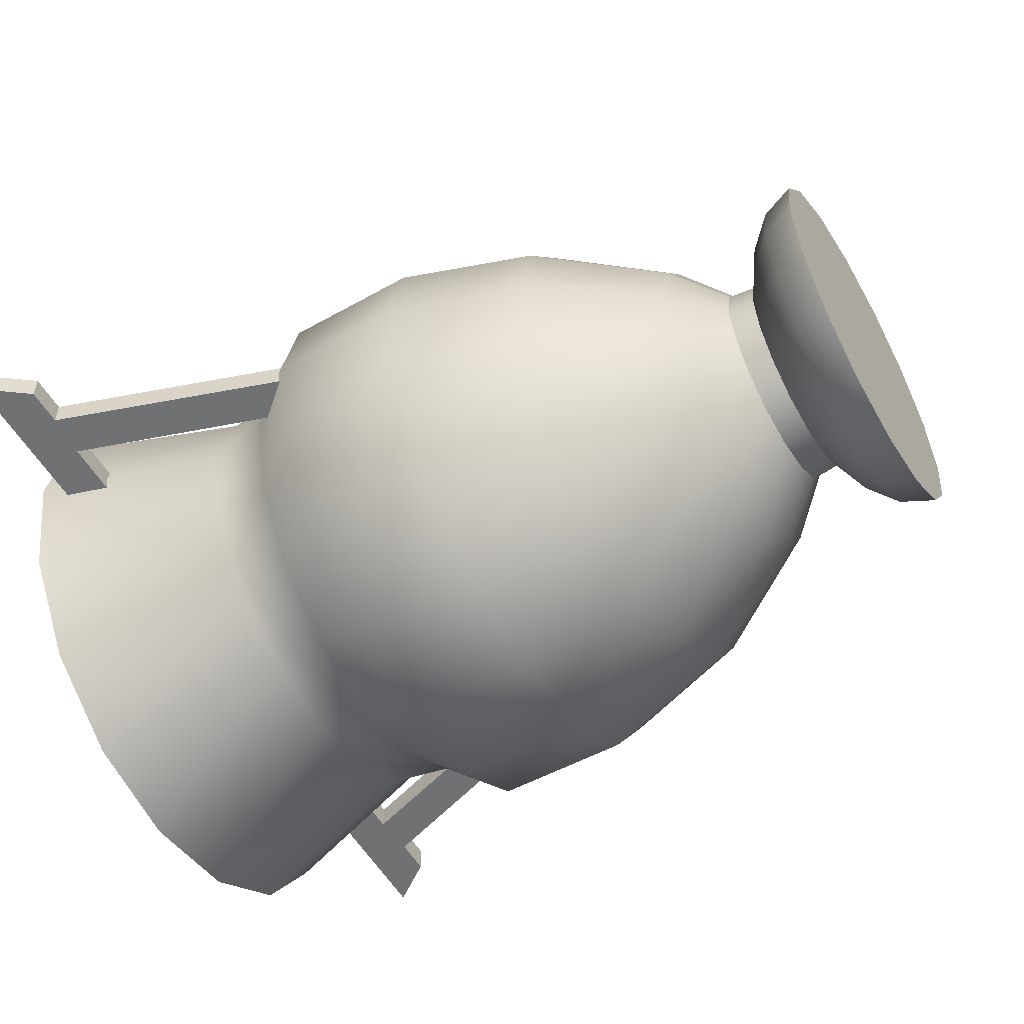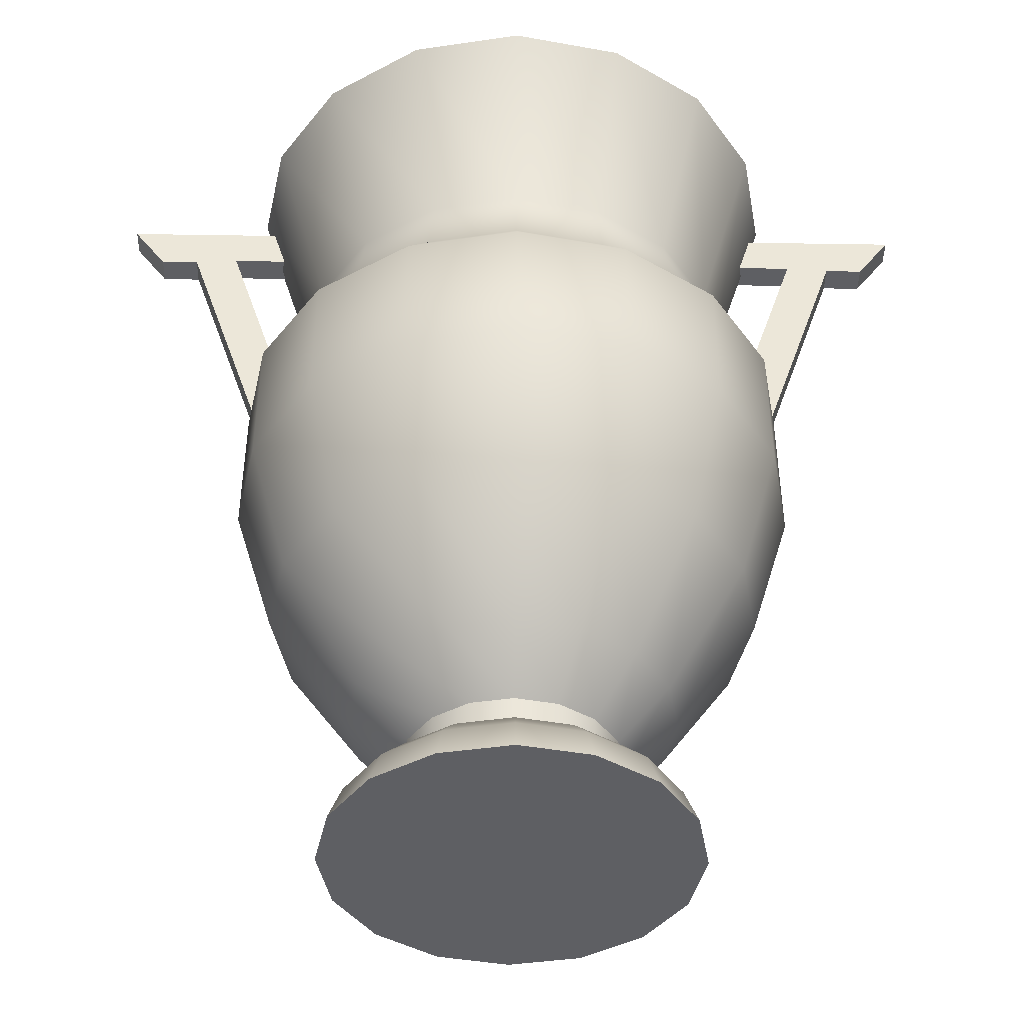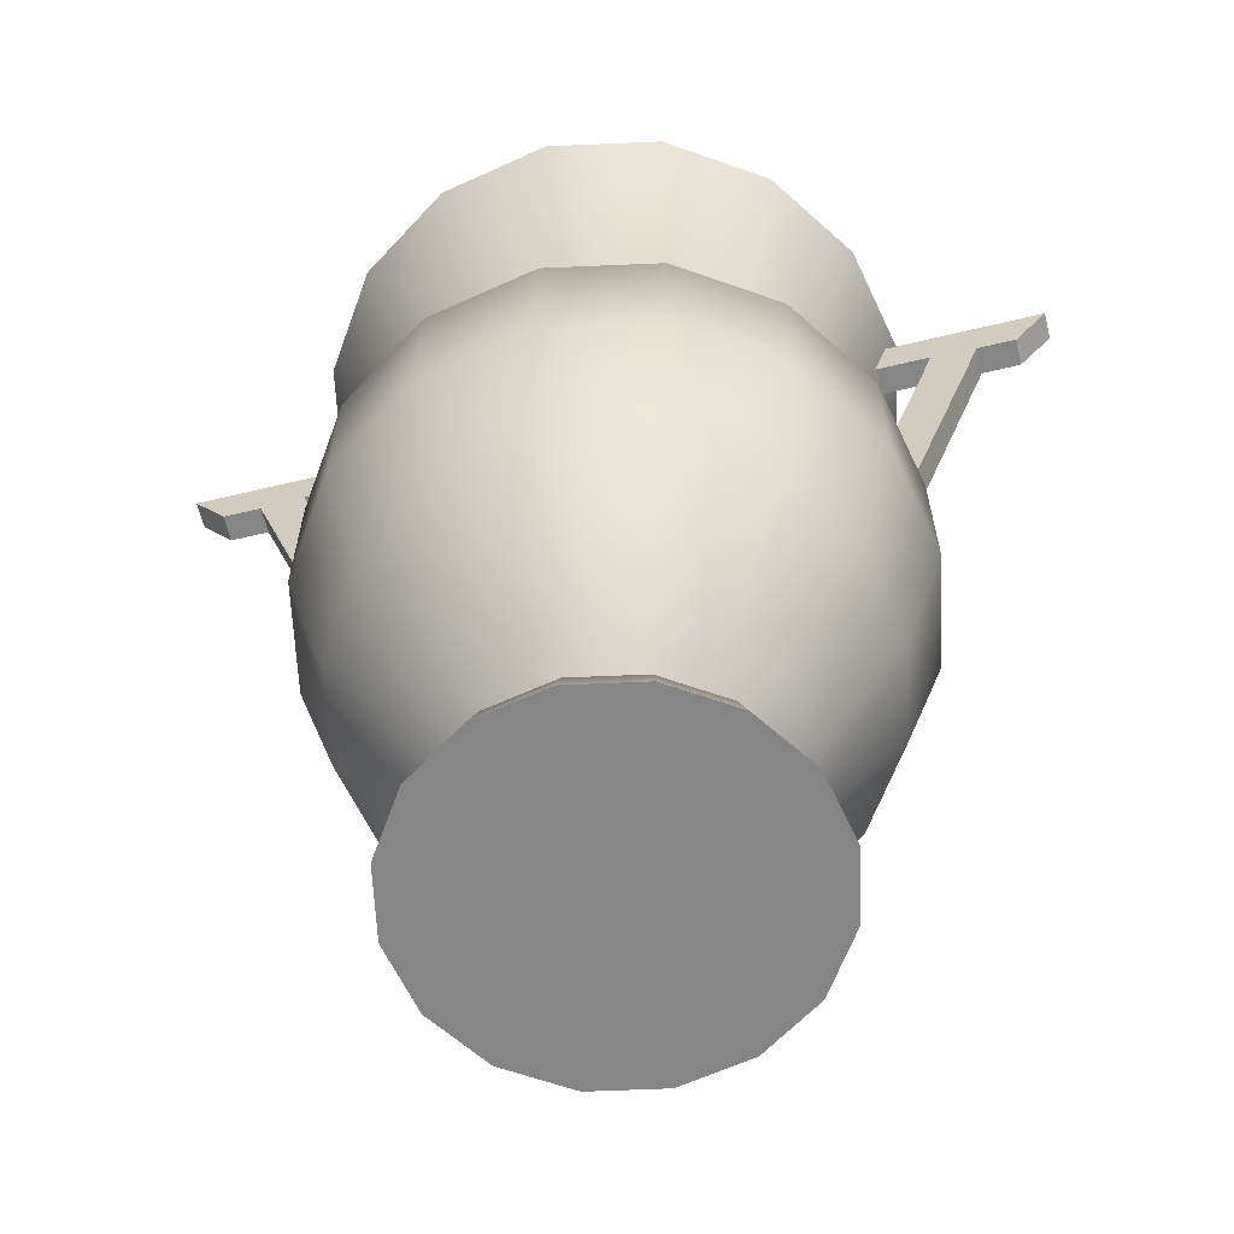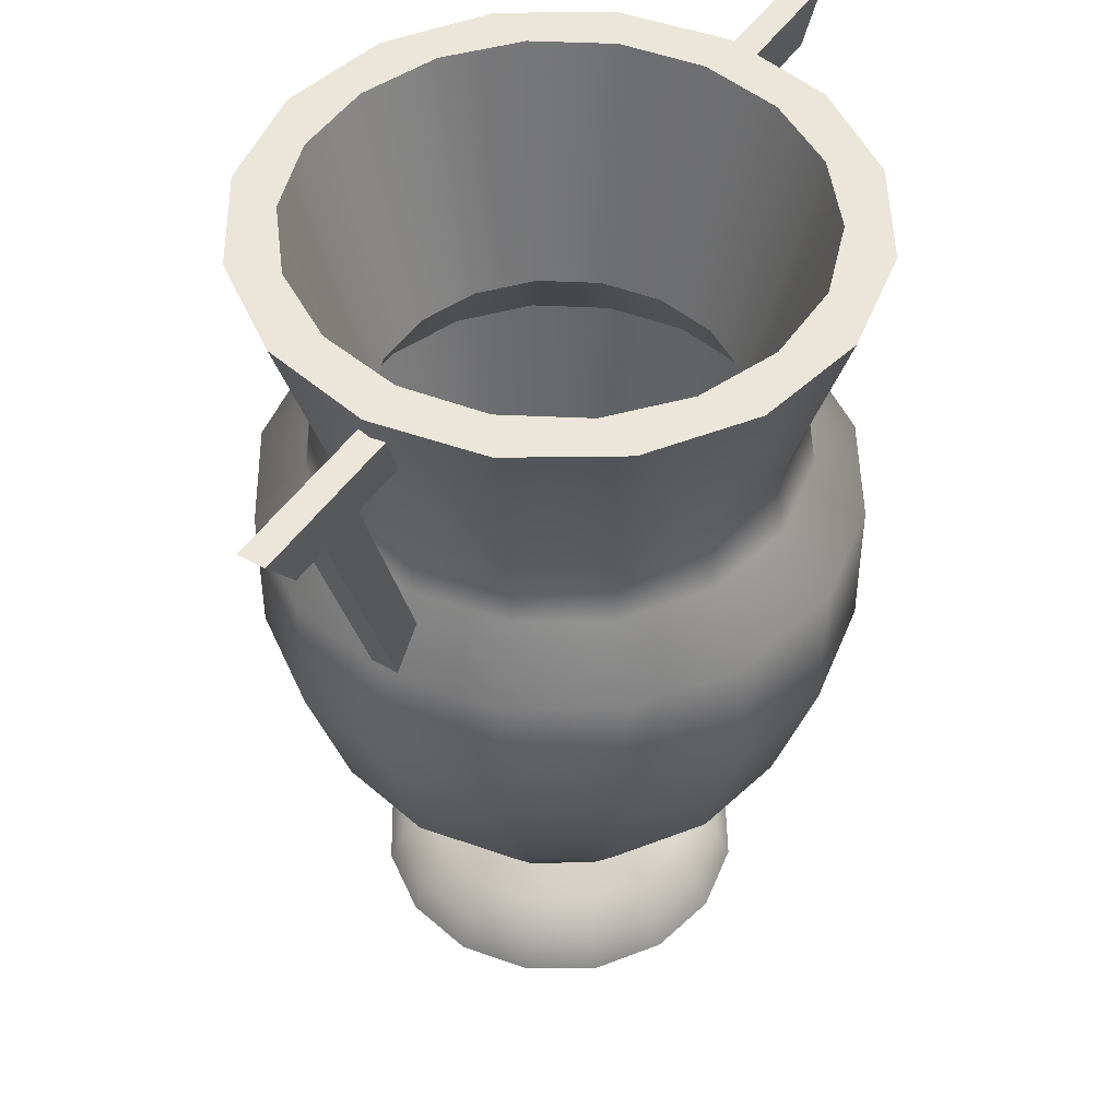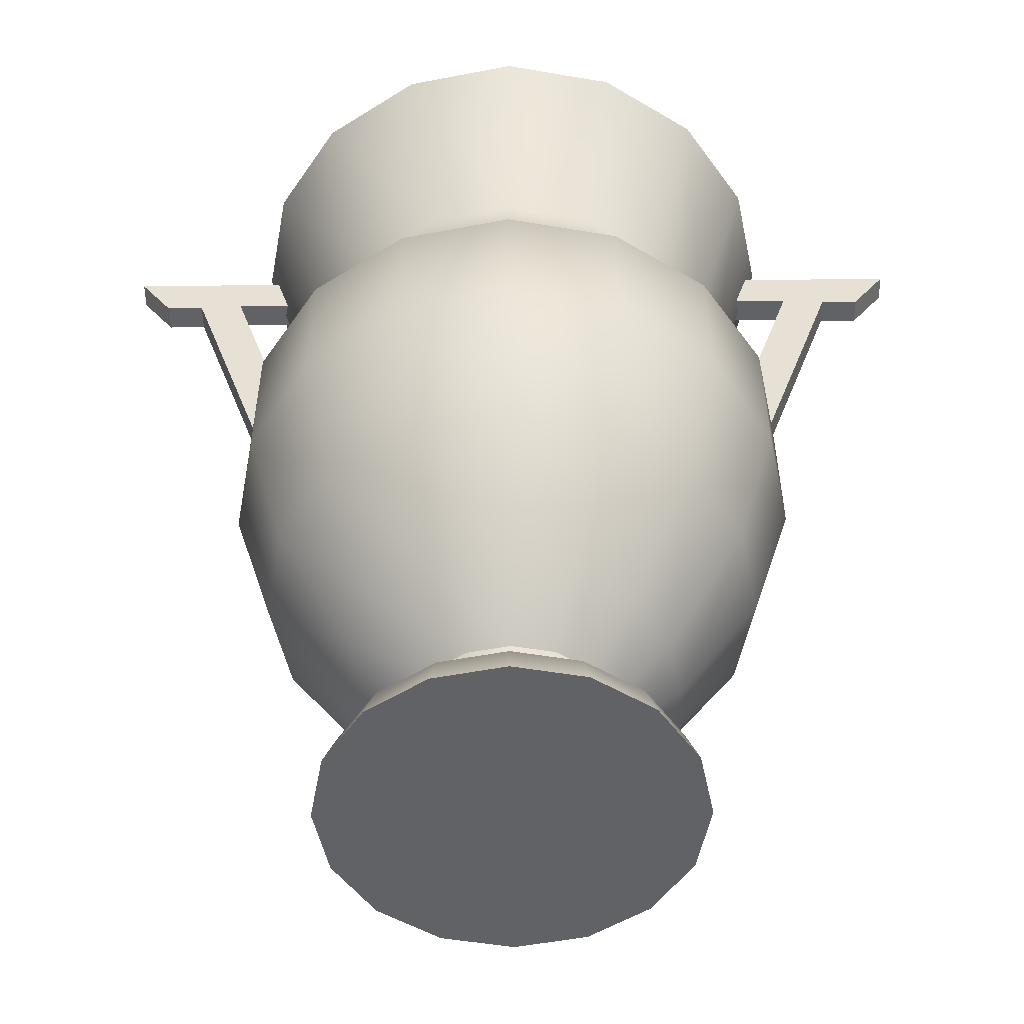
<metadata>
{"format":"obj","ext":"obj","renderer":"f3d","projection":"perspective","resolution":1024,"background":"white","views":[{"elev":-55.2,"azim":-59.9,"up":"+Z"},{"elev":-41.4,"azim":178.9,"up":"+Y"},{"elev":-61.7,"azim":13.8,"up":"+Y"},{"elev":48.5,"azim":122.9,"up":"+Y"},{"elev":-50.6,"azim":0.7,"up":"+Y"}]}
</metadata>
<code>
o vase
v 0 132 0
v 38 132 0
v 35.71 132 13
v 29.11 132 24.43
v 19 132 32.91
v 6.599 132 37.42
v -6.599 132 37.42
v -19 132 32.91
v -29.11 132 24.43
v -35.71 132 13
v -38 132 1.228e-13
v -35.71 132 -13
v -29.11 132 -24.43
v -19 132 -32.91
v -6.599 132 -37.42
v 6.599 132 -37.42
v 19 132 -32.91
v 29.11 132 -24.43
v 35.71 132 -13
v 104 132 0
v 97.73 132 35.57
v 79.67 132 66.85
v 52 132 90.07
v 18.06 132 102.4
v -18.06 132 102.4
v -52 132 90.07
v -79.67 132 66.85
v -97.73 132 35.57
v -104 132 3.36e-13
v -97.73 132 -35.57
v -79.67 132 -66.85
v -52 132 -90.07
v -18.06 132 -102.4
v 18.06 132 -102.4
v 52 132 -90.07
v 79.67 132 -66.85
v 97.73 132 -35.57
v 159 411 0
v 149.4 411 54.38
v 121.8 411 102.2
v 79.5 411 137.7
v 27.61 411 156.6
v -27.61 411 156.6
v -79.5 411 137.7
v -121.8 411 102.2
v -149.4 411 54.38
v -159 411 5.137e-13
v -149.4 411 -54.38
v -121.8 411 -102.2
v -79.5 411 -137.7
v -27.61 411 -156.6
v 27.61 411 -156.6
v 79.5 411 -137.7
v 121.8 411 -102.2
v 149.4 411 -54.38
v 128 463 0
v 120.3 463 43.78
v 98.05 463 82.28
v 64 463 110.9
v 22.23 463 126.1
v -22.23 463 126.1
v -64 463 110.9
v -98.05 463 82.28
v -120.3 463 43.78
v -128 463 4.136e-13
v -120.3 463 -43.78
v -98.05 463 -82.28
v -64 463 -110.9
v -22.23 463 -126.1
v 22.23 463 -126.1
v 64 463 -110.9
v 98.05 463 -82.28
v 120.3 463 -43.78
v 174 633 0
v 163.5 633 59.51
v 133.3 633 111.8
v 87 633 150.7
v 30.21 633 171.4
v -30.21 633 171.4
v -87 633 150.7
v -133.3 633 111.8
v -163.5 633 59.51
v -174 633 5.622e-13
v -163.5 633 -59.51
v -133.3 633 -111.8
v -87 633 -150.7
v -30.21 633 -171.4
v 30.21 633 -171.4
v 87 633 -150.7
v 133.3 633 -111.8
v 163.5 633 -59.51
v 207 633 0
v 191.2 633 79.22
v 146.4 633 146.4
v 79.22 633 191.2
v 3.344e-13 633 207
v -79.22 633 191.2
v -146.4 633 146.4
v -191.2 633 79.22
v -207 633 6.688e-13
v -191.2 633 -79.22
v -146.4 633 -146.4
v -79.22 633 -191.2
v -9.573e-13 633 -207
v 79.22 633 -191.2
v 146.4 633 -146.4
v 191.2 633 -79.22
v 163 491 0
v 150.6 491 62.38
v 115.3 491 115.3
v 62.38 491 150.6
v 2.633e-13 491 163
v -62.38 491 150.6
v -115.3 491 115.3
v -150.6 491 62.38
v -163 491 5.267e-13
v -150.6 491 -62.38
v -115.3 491 -115.3
v -62.38 491 -150.6
v -7.538e-13 491 -163
v 62.38 491 -150.6
v 115.3 491 -115.3
v 150.6 491 -62.38
v 170 447 0
v 157.1 447 65.06
v 120.2 447 120.2
v 65.06 447 157.1
v 2.746e-13 447 170
v -65.06 447 157.1
v -120.2 447 120.2
v -157.1 447 65.06
v -170 447 5.493e-13
v -157.1 447 -65.06
v -120.2 447 -120.2
v -65.06 447 -157.1
v -7.862e-13 447 -170
v 65.06 447 -157.1
v 120.2 447 -120.2
v 157.1 447 -65.06
v 207 405 0
v 191.2 405 79.22
v 146.4 405 146.4
v 79.22 405 191.2
v 3.344e-13 405 207
v -79.22 405 191.2
v -146.4 405 146.4
v -191.2 405 79.22
v -207 405 6.688e-13
v -191.2 405 -79.22
v -146.4 405 -146.4
v -79.22 405 -191.2
v -9.573e-13 405 -207
v 79.22 405 -191.2
v 146.4 405 -146.4
v 191.2 405 -79.22
v 208 305 0
v 192.2 305 79.6
v 147.1 305 147.1
v 79.6 305 192.2
v 3.36e-13 305 208
v -79.6 305 192.2
v -147.1 305 147.1
v -192.2 305 79.6
v -208 305 6.721e-13
v -192.2 305 -79.6
v -147.1 305 -147.1
v -79.6 305 -192.2
v -9.619e-13 305 -208
v 79.6 305 -192.2
v 147.1 305 -147.1
v 192.2 305 -79.6
v 178 205 0
v 164.5 205 68.12
v 125.9 205 125.9
v 68.12 205 164.5
v 2.876e-13 205 178
v -68.12 205 164.5
v -125.9 205 125.9
v -164.5 205 68.12
v -178 205 5.751e-13
v -164.5 205 -68.12
v -125.9 205 -125.9
v -68.12 205 -164.5
v -8.232e-13 205 -178
v 68.12 205 -164.5
v 125.9 205 -125.9
v 164.5 205 -68.12
v 118 115 0
v 109 115 45.16
v 83.44 115 83.44
v 45.16 115 109
v 1.906e-13 115 118
v -45.16 115 109
v -83.44 115 83.44
v -109 115 45.16
v -118 115 3.813e-13
v -109 115 -45.16
v -83.44 115 -83.44
v -45.16 115 -109
v -5.457e-13 115 -118
v 45.16 115 -109
v 83.44 115 -83.44
v 109 115 -45.16
v 79 79 0
v 72.99 79 30.23
v 55.86 79 55.86
v 30.23 79 72.99
v 1.276e-13 79 79
v -30.23 79 72.99
v -55.86 79 55.86
v -72.99 79 30.23
v -79 79 2.553e-13
v -72.99 79 -30.23
v -55.86 79 -55.86
v -30.23 79 -72.99
v -3.653e-13 79 -79
v 30.23 79 -72.99
v 55.86 79 -55.86
v 72.99 79 -30.23
v 77 59 0
v 71.14 59 29.47
v 54.45 59 54.45
v 29.47 59 71.14
v 1.244e-13 59 77
v -29.47 59 71.14
v -54.45 59 54.45
v -71.14 59 29.47
v -77 59 2.488e-13
v -71.14 59 -29.47
v -54.45 59 -54.45
v -29.47 59 -71.14
v -3.561e-13 59 -77
v 29.47 59 -71.14
v 54.45 59 -54.45
v 71.14 59 -29.47
v 103 45 0
v 95.16 45 39.42
v 72.83 45 72.83
v 39.42 45 95.16
v 1.664e-13 45 103
v -39.42 45 95.16
v -72.83 45 72.83
v -95.16 45 39.42
v -103 45 3.328e-13
v -95.16 45 -39.42
v -72.83 45 -72.83
v -39.42 45 -95.16
v -4.763e-13 45 -103
v 39.42 45 -95.16
v 72.83 45 -72.83
v 95.16 45 -39.42
v 124 25 0
v 114.6 25 47.45
v 87.68 25 87.68
v 47.45 25 114.6
v 2.003e-13 25 124
v -47.45 25 114.6
v -87.68 25 87.68
v -114.6 25 47.45
v -124 25 4.007e-13
v -114.6 25 -47.45
v -87.68 25 -87.68
v -47.45 25 -114.6
v -5.734e-13 25 -124
v 47.45 25 -114.6
v 87.68 25 -87.68
v 114.6 25 -47.45
v 134 0 0
v 123.8 0 51.28
v 94.75 0 94.75
v 51.28 0 123.8
v 2.165e-13 0 134
v -51.28 0 123.8
v -94.75 0 94.75
v -123.8 0 51.28
v -134 0 4.33e-13
v -123.8 0 -51.28
v -94.75 0 -94.75
v -51.28 0 -123.8
v -6.197e-13 0 -134
v 51.28 0 -123.8
v 94.75 0 -94.75
v 123.8 0 -51.28
v 58 0 0
v 53.59 0 22.2
v 41.01 0 41.01
v 22.2 0 53.59
v 9.37e-14 0 58
v -22.2 0 53.59
v -41.01 0 41.01
v -53.59 0 22.2
v -58 0 1.874e-13
v -53.59 0 -22.2
v -41.01 0 -41.01
v -22.2 0 -53.59
v -2.682e-13 0 -58
v 22.2 0 -53.59
v 41.01 0 -41.01
v 53.59 0 -22.2
v 0 0 0
f 1 3 2
f 1 4 3
f 1 5 4
f 1 6 5
f 1 7 6
f 1 8 7
f 1 9 8
f 1 10 9
f 1 11 10
f 1 12 11
f 1 13 12
f 1 14 13
f 1 15 14
f 1 16 15
f 1 17 16
f 1 18 17
f 1 19 18
f 1 2 19
f 20 2 3 21
f 21 3 4 22
f 22 4 5 23
f 23 5 6 24
f 24 6 7 25
f 25 7 8 26
f 26 8 9 27
f 27 9 10 28
f 28 10 11 29
f 29 11 12 30
f 30 12 13 31
f 31 13 14 32
f 32 14 15 33
f 33 15 16 34
f 34 16 17 35
f 35 17 18 36
f 36 18 19 37
f 37 19 2 20
f 38 20 21 39
f 39 21 22 40
f 40 22 23 41
f 41 23 24 42
f 42 24 25 43
f 43 25 26 44
f 44 26 27 45
f 45 27 28 46
f 46 28 29 47
f 47 29 30 48
f 48 30 31 49
f 49 31 32 50
f 50 32 33 51
f 51 33 34 52
f 52 34 35 53
f 53 35 36 54
f 54 36 37 55
f 55 37 20 38
f 56 38 39 57
f 57 39 40 58
f 58 40 41 59
f 59 41 42 60
f 60 42 43 61
f 61 43 44 62
f 62 44 45 63
f 63 45 46 64
f 64 46 47 65
f 65 47 48 66
f 66 48 49 67
f 67 49 50 68
f 68 50 51 69
f 69 51 52 70
f 70 52 53 71
f 71 53 54 72
f 72 54 55 73
f 73 55 38 56
f 74 56 57 75
f 75 57 58 76
f 76 58 59 77
f 77 59 60 78
f 78 60 61 79
f 79 61 62 80
f 80 62 63 81
f 81 63 64 82
f 82 64 65 83
f 83 65 66 84
f 84 66 67 85
f 85 67 68 86
f 86 68 69 87
f 87 69 70 88
f 88 70 71 89
f 89 71 72 90
f 90 72 73 91
f 91 73 56 74
f 92 74 75
f 92 75 93
f 93 75 76
f 93 76 94
f 94 76 77
f 94 77 95
f 95 77 78
f 95 78 96
f 97 96 79 80
f 96 78 79
f 98 97 80 81
f 99 98 81 82
f 100 99 82 83
f 101 100 84
f 100 83 84
f 102 101 85
f 101 84 85
f 103 102 86
f 102 85 86
f 104 103 87
f 103 86 87
f 105 104 88 89
f 104 87 88
f 106 105 89 90
f 107 106 90 91
f 92 107 91 74
f 108 92 93 109
f 109 93 94 110
f 110 94 95 111
f 111 95 96 112
f 112 96 97 113
f 113 97 98 114
f 114 98 99 115
f 115 99 100 116
f 116 100 101 117
f 117 101 102 118
f 118 102 103 119
f 119 103 104 120
f 120 104 105 121
f 121 105 106 122
f 122 106 107 123
f 123 107 92 108
f 124 108 109 125
f 125 109 110 126
f 126 110 111 127
f 127 111 112 128
f 128 112 113 129
f 129 113 114 130
f 130 114 115 131
f 131 115 116 132
f 132 116 117 133
f 133 117 118 134
f 134 118 119 135
f 135 119 120 136
f 136 120 121 137
f 137 121 122 138
f 138 122 123 139
f 139 123 108 124
f 140 124 125 141
f 141 125 126 142
f 142 126 127 143
f 143 127 128 144
f 144 128 129 145
f 145 129 130 146
f 146 130 131 147
f 147 131 132 148
f 148 132 133 149
f 149 133 134 150
f 150 134 135 151
f 151 135 136 152
f 152 136 137 153
f 153 137 138 154
f 154 138 139 155
f 155 139 124 140
f 156 140 141 157
f 157 141 142 158
f 158 142 143 159
f 159 143 144 160
f 160 144 145 161
f 161 145 146 162
f 162 146 147 163
f 163 147 148 164
f 164 148 149 165
f 165 149 150 166
f 166 150 151 167
f 167 151 152 168
f 168 152 153 169
f 169 153 154 170
f 170 154 155 171
f 171 155 140 156
f 172 156 157 173
f 173 157 158 174
f 174 158 159 175
f 175 159 160 176
f 176 160 161 177
f 177 161 162 178
f 178 162 163 179
f 179 163 164 180
f 180 164 165 181
f 181 165 166 182
f 182 166 167 183
f 183 167 168 184
f 184 168 169 185
f 185 169 170 186
f 186 170 171 187
f 187 171 156 172
f 188 172 173 189
f 189 173 174 190
f 190 174 175 191
f 191 175 176 192
f 192 176 177 193
f 193 177 178 194
f 194 178 179 195
f 195 179 180 196
f 196 180 181 197
f 197 181 182 198
f 198 182 183 199
f 199 183 184 200
f 200 184 185 201
f 201 185 186 202
f 202 186 187 203
f 203 187 172 188
f 204 188 189 205
f 205 189 190 206
f 206 190 191 207
f 207 191 192 208
f 208 192 193 209
f 209 193 194 210
f 210 194 195 211
f 211 195 196 212
f 212 196 197 213
f 213 197 198 214
f 214 198 199 215
f 215 199 200 216
f 216 200 201 217
f 217 201 202 218
f 218 202 203 219
f 219 203 188 204
f 220 204 205 221
f 221 205 206 222
f 222 206 207 223
f 223 207 208 224
f 224 208 209 225
f 225 209 210 226
f 226 210 211 227
f 227 211 212 228
f 228 212 213 229
f 229 213 214 230
f 230 214 215 231
f 231 215 216 232
f 232 216 217 233
f 233 217 218 234
f 234 218 219 235
f 235 219 204 220
f 236 220 221 237
f 237 221 222 238
f 238 222 223 239
f 239 223 224 240
f 240 224 225 241
f 241 225 226 242
f 242 226 227 243
f 243 227 228 244
f 244 228 229 245
f 245 229 230 246
f 246 230 231 247
f 247 231 232 248
f 248 232 233 249
f 249 233 234 250
f 250 234 235 251
f 251 235 220 236
f 252 236 237 253
f 253 237 238 254
f 254 238 239 255
f 255 239 240 256
f 256 240 241 257
f 257 241 242 258
f 258 242 243 259
f 259 243 244 260
f 260 244 245 261
f 261 245 246 262
f 262 246 247 263
f 263 247 248 264
f 264 248 249 265
f 265 249 250 266
f 266 250 251 267
f 267 251 236 252
f 268 252 253 269
f 269 253 254 270
f 270 254 255 271
f 271 255 256 272
f 272 256 257 273
f 273 257 258 274
f 274 258 259 275
f 275 259 260 276
f 276 260 261 277
f 277 261 262 278
f 278 262 263 279
f 279 263 264 280
f 280 264 265 281
f 281 265 266 282
f 282 266 267 283
f 283 267 252 268
f 284 268 269 285
f 285 269 270 286
f 286 270 271 287
f 287 271 272 288
f 288 272 273 289
f 289 273 274 290
f 290 274 275 291
f 291 275 276 292
f 292 276 277 293
f 293 277 278 294
f 294 278 279 295
f 295 279 280 296
f 296 280 281 297
f 297 281 282 298
f 298 282 283 299
f 299 283 268 284
f 300 284 285
f 300 285 286
f 300 286 287
f 300 287 288
f 300 288 289
f 300 289 290
f 300 290 291
f 300 291 292
f 300 292 293
f 300 293 294
f 300 294 295
f 300 295 296
f 300 296 297
f 300 297 298
f 300 298 299
f 300 299 284
v 177 422.6 9.8
v 229 581.6 9.8
v 229 581.6 -9.8
v 177 422.6 -9.8
v 187.6 581.6 9.8
v 187.6 581.6 -9.8
v 198.2 613 9.8
v 314.2 613 9.8
v 314.2 613 -9.8
v 198.2 613 -9.8
v 289.5 579.4 9.8
v 289.5 579.4 -9.8
v 261.5 579.4 9.8
v 261.5 579.4 -9.8
v 200.5 399.1 9.8
v 200.5 399.1 -9.8
v -229 581.6 9.8
v -176.4 422.6 9.8
v -229 581.6 -9.8
v -176.4 422.6 -9.8
v -188.2 581.6 9.8
v -188.2 581.6 -9.8
v -314.2 613 9.8
v -198.8 613 9.8
v -314.2 613 -9.8
v -198.8 613 -9.8
v -289.5 579.4 9.8
v -289.5 579.4 -9.8
v -261.5 579.4 9.8
v -261.5 579.4 -9.8
v -200.5 399.1 9.8
v -200.5 399.1 -9.8
f 301 302 303
f 301 303 304
f 302 305 306
f 302 306 303
f 307 308 309
f 307 309 310
f 308 311 312
f 308 312 309
f 311 313 314
f 311 314 312
f 313 315 316
f 313 316 314
f 307 311 308
f 307 313 311
f 313 301 315
f 313 302 301
f 307 302 313
f 305 302 307
f 310 309 312
f 310 312 314
f 314 316 304
f 314 304 303
f 310 314 303
f 306 310 303
f 317 318 319
f 319 318 320
f 321 317 322
f 322 317 319
f 323 324 325
f 325 324 326
f 327 323 328
f 328 323 325
f 329 327 330
f 330 327 328
f 331 329 332
f 332 329 330
f 327 324 323
f 329 324 327
f 318 329 331
f 317 329 318
f 317 324 329
f 317 321 324
f 325 326 328
f 328 326 330
f 332 330 320
f 320 330 319
f 330 326 319
f 326 322 319

</code>
